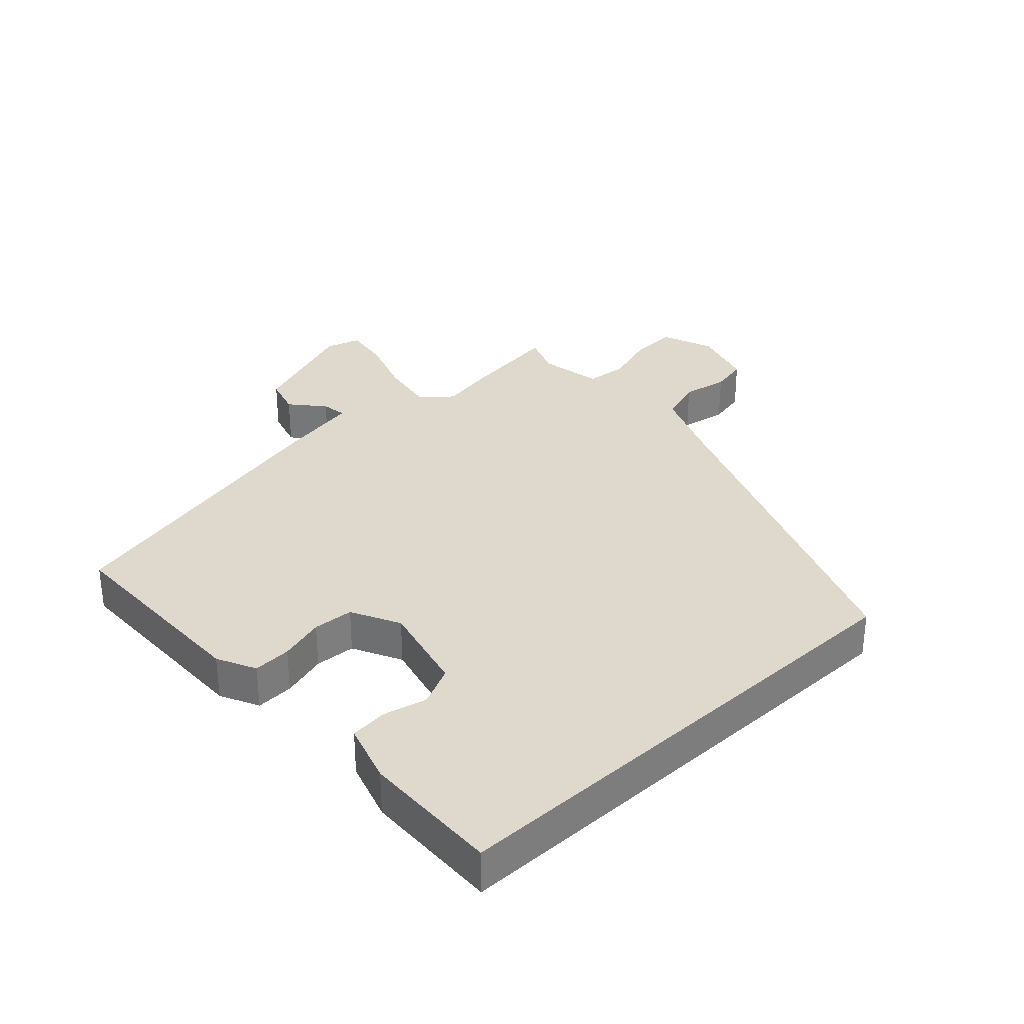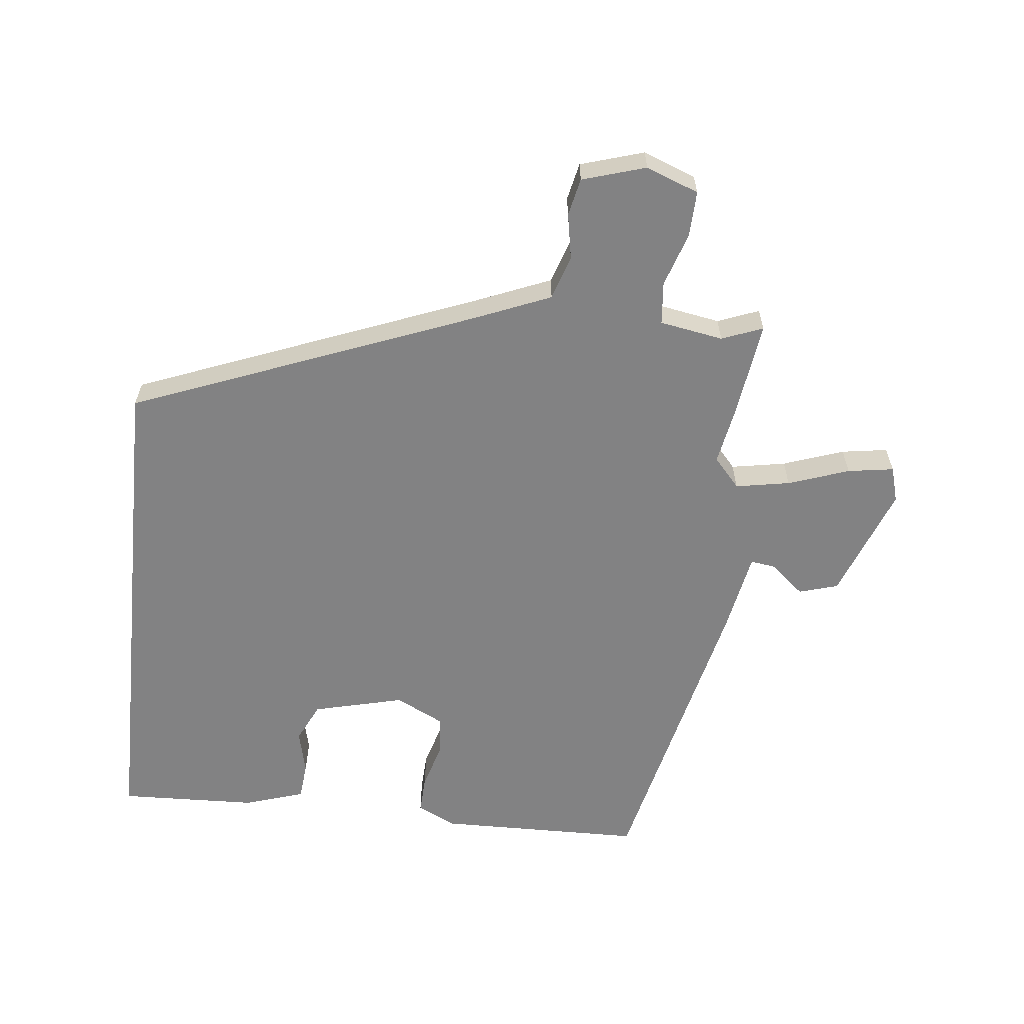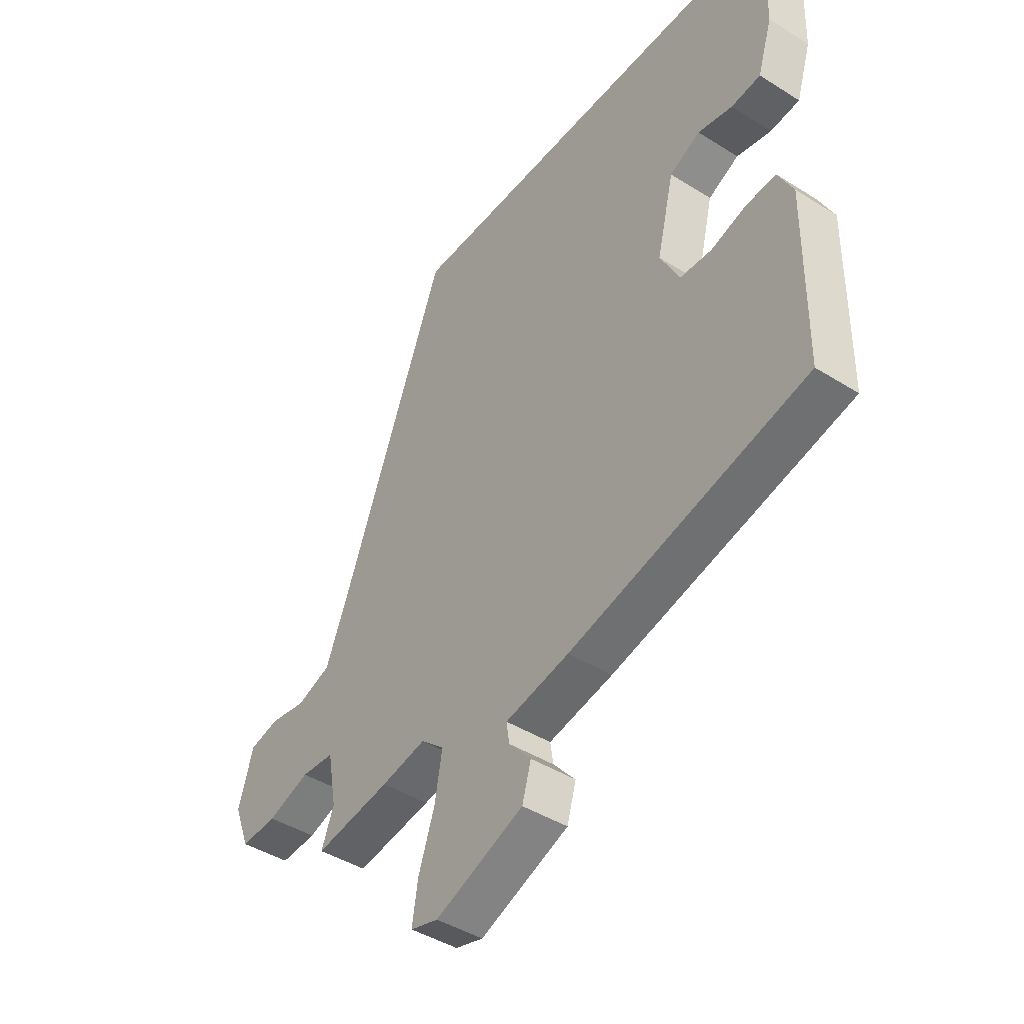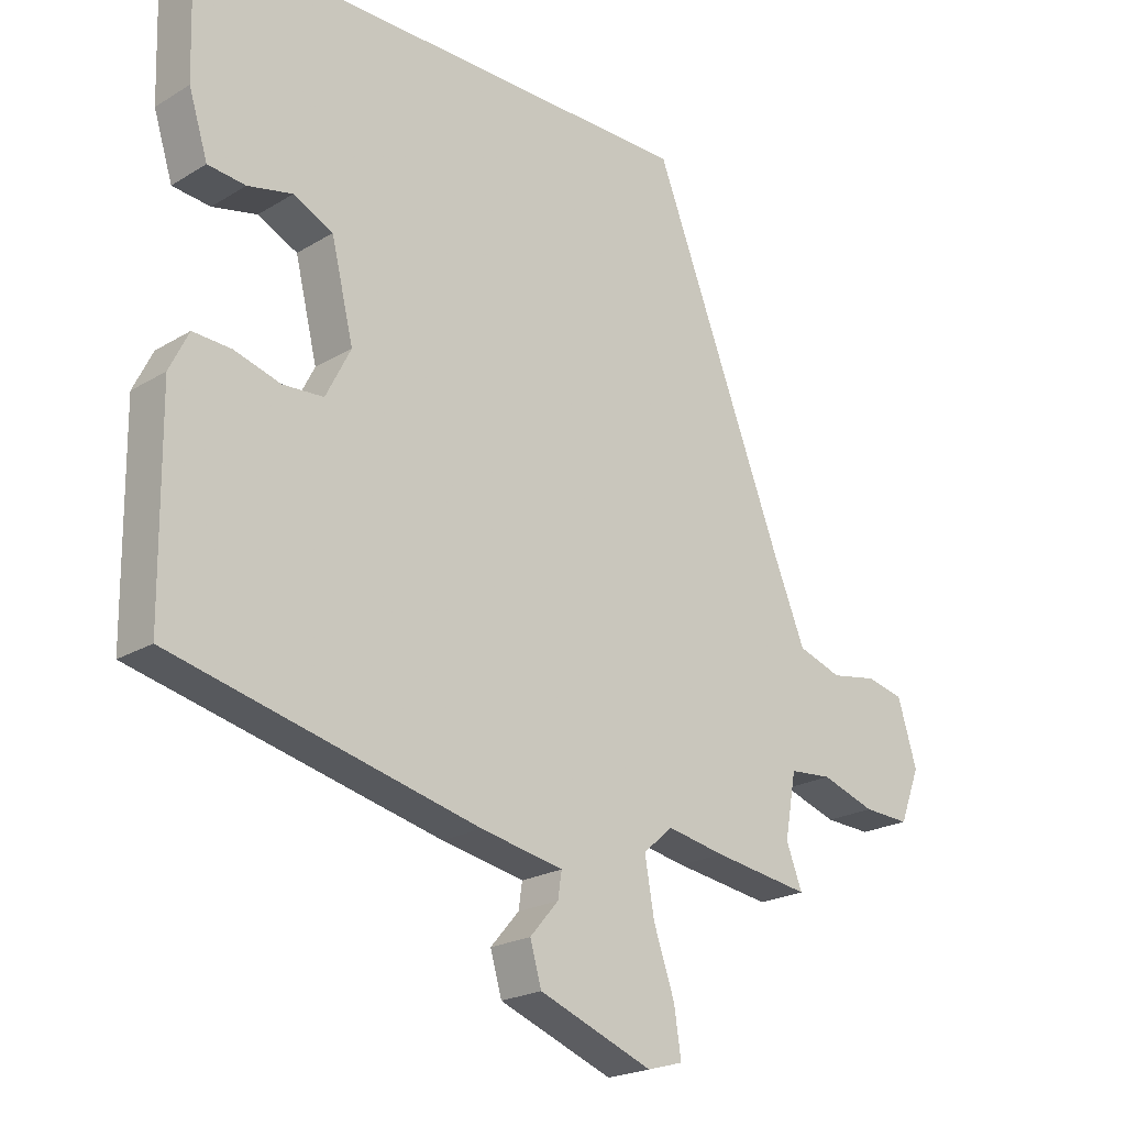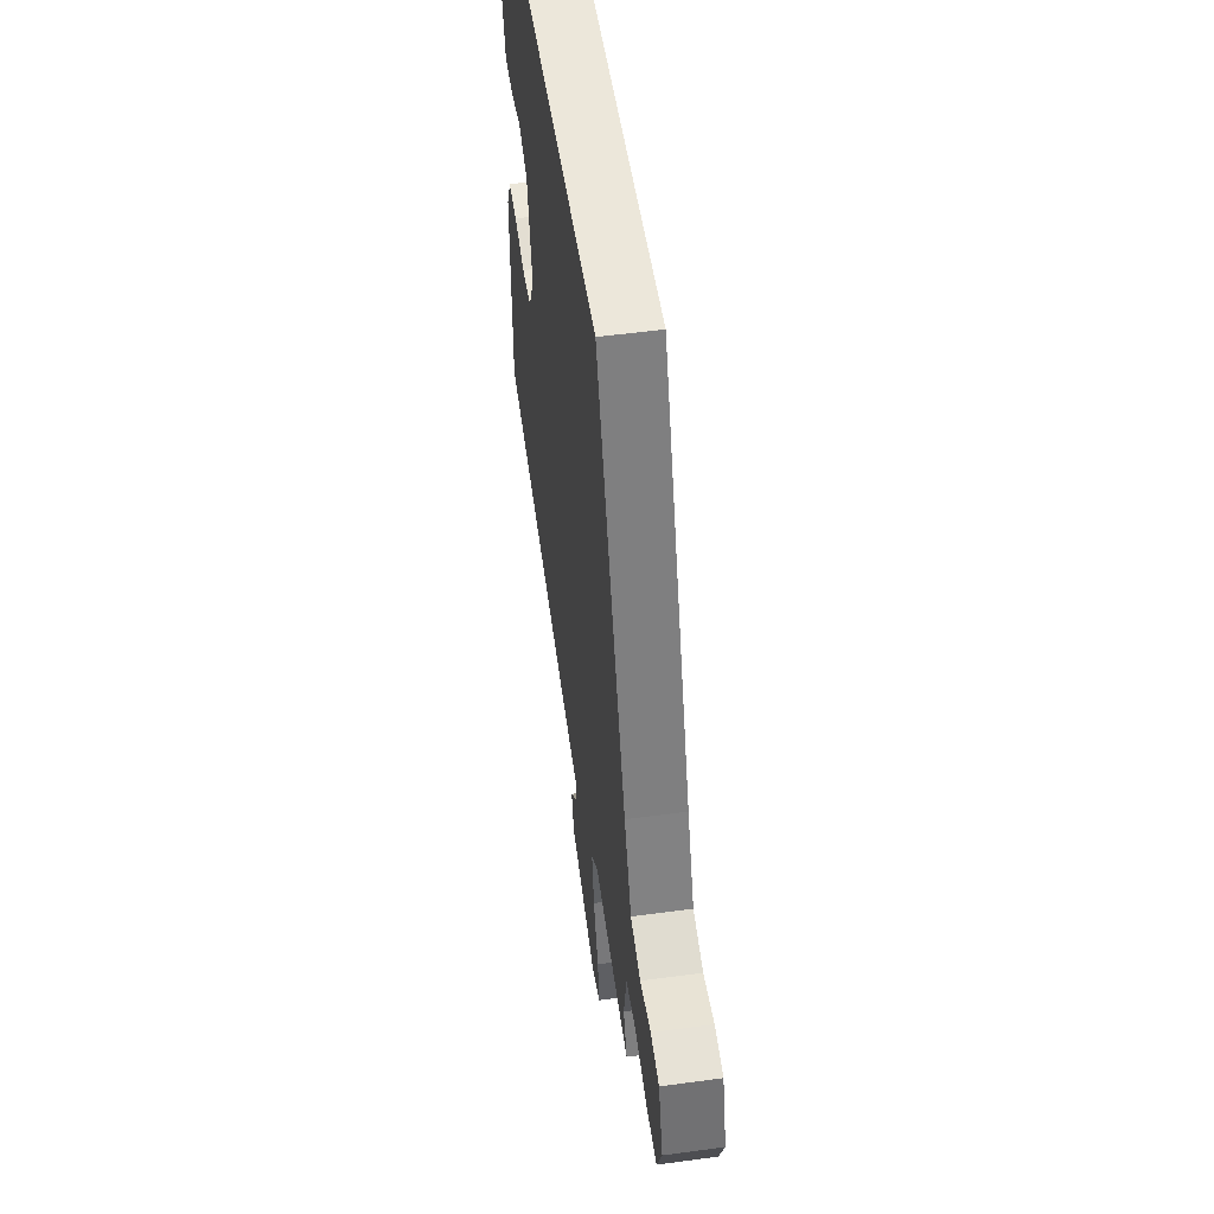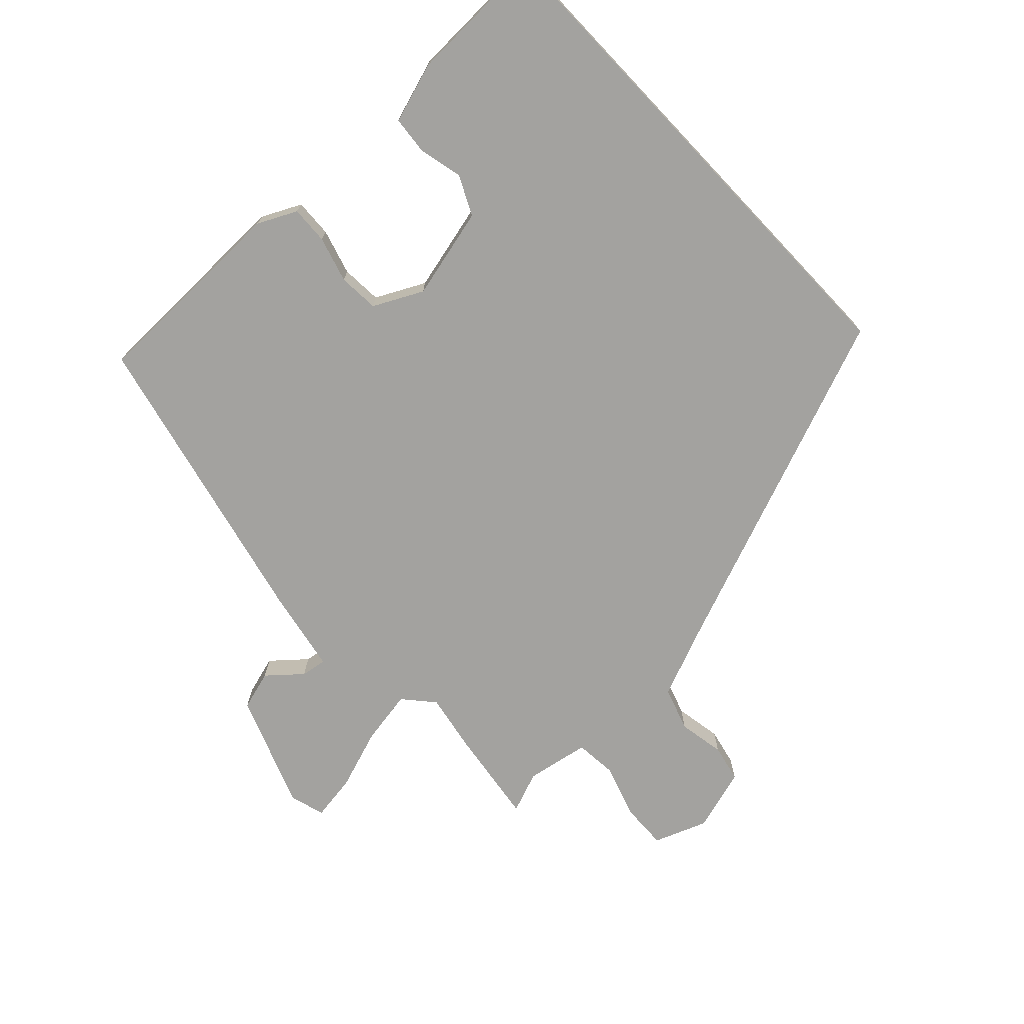
<metadata>
{"format":"obj","ext":"obj","renderer":"f3d","projection":"perspective","resolution":1024,"background":"white","views":[{"elev":32.1,"azim":-42.7,"up":"+Y"},{"elev":-60.8,"azim":84.1,"up":"+Y"},{"elev":-43.7,"azim":-126.5,"up":"+Z"},{"elev":-21.7,"azim":-43.5,"up":"+Z"},{"elev":52.0,"azim":81.6,"up":"+Z"},{"elev":-72.5,"azim":-46.6,"up":"+Y"}]}
</metadata>
<code>
v 0.541 0.07 -0.506
v 0.388 0.07 -0.484
v 0.297 0.07 -0.467
v 0.25 0.07 -0.508
v 0.265 0.07 -0.594
v 0.298 0.07 -0.69
v 0.309 0.07 -0.763
v 0.253 0.07 -0.779
v 0.074 0.07 -0.711
v 0.056 0.07 -0.649
v 0.101 0.07 -0.597
v 0.107 0.07 -0.557
v -0.023 0.07 -0.532
v -0.502 0.07 -0.42
v -0.506 0.07 -0.095
v -0.476 0.07 -0.034
v -0.416 0.07 -0.037
v -0.344 0.07 -0.058
v -0.28 0.07 -0.054
v -0.241 0.07 0.023
v -0.276 0.07 0.167
v -0.338 0.07 0.197
v -0.408 0.07 0.181
v -0.467 0.07 0.187
v -0.497 0.07 0.282
v -0.504 0.07 0.5
v 0.302 0.07 0.5
v 0.511 0.07 -0.04
v 0.56 0.07 -0.16
v 0.629 0.07 -0.183
v 0.702 0.07 -0.17
v 0.761 0.07 -0.183
v 0.791 0.07 -0.283
v 0.759 0.07 -0.366
v 0.686 0.07 -0.363
v 0.601 0.07 -0.335
v 0.534 0.07 -0.341
v 0.516 0.07 -0.441
v 0.541 0 -0.506
v 0.388 0 -0.484
v 0.297 0 -0.467
v 0.25 0 -0.508
v 0.265 0 -0.594
v 0.298 0 -0.69
v 0.309 0 -0.763
v 0.253 0 -0.779
v 0.074 0 -0.711
v 0.056 0 -0.649
v 0.101 0 -0.597
v 0.107 0 -0.557
v -0.023 0 -0.532
v -0.502 0 -0.42
v -0.506 0 -0.095
v -0.476 0 -0.034
v -0.416 0 -0.037
v -0.344 0 -0.058
v -0.28 0 -0.054
v -0.241 0 0.023
v -0.276 0 0.167
v -0.338 0 0.197
v -0.408 0 0.181
v -0.467 0 0.187
v -0.497 0 0.282
v -0.504 0 0.5
v 0.302 0 0.5
v 0.511 0 -0.04
v 0.56 0 -0.16
v 0.629 0 -0.183
v 0.702 0 -0.17
v 0.761 0 -0.183
v 0.791 0 -0.283
v 0.759 0 -0.366
v 0.686 0 -0.363
v 0.601 0 -0.335
v 0.534 0 -0.341
v 0.516 0 -0.441
f 34 35 36
f 33 34 36
f 32 33 36
f 31 32 36
f 30 31 36
f 29 30 36 37
f 28 29 37 38
f 25 26 27
f 24 25 27
f 23 24 27
f 22 23 27
f 21 22 27 28
f 20 21 28 38
f 16 17 18
f 15 16 18
f 14 15 18
f 13 14 18
f 12 13 18
f 12 18 19
f 9 10 11
f 8 9 11
f 7 8 11
f 6 7 11
f 5 6 11
f 4 5 11 12
f 12 19 20
f 4 12 20
f 3 4 20
f 3 20 38
f 2 3 38
f 1 2 38
f 74 73 72
f 74 72 71
f 74 71 70
f 74 70 69
f 74 69 68
f 75 74 68 67
f 76 75 67 66
f 65 64 63
f 65 63 62
f 65 62 61
f 65 61 60
f 66 65 60 59
f 76 66 59 58
f 56 55 54
f 56 54 53
f 56 53 52
f 56 52 51
f 56 51 50
f 57 56 50
f 49 48 47
f 49 47 46
f 49 46 45
f 49 45 44
f 49 44 43
f 50 49 43 42
f 58 57 50
f 58 50 42
f 58 42 41
f 76 58 41
f 76 41 40
f 76 40 39
f 1 39 40 2
f 2 40 41 3
f 3 41 42 4
f 4 42 43 5
f 5 43 44 6
f 6 44 45 7
f 7 45 46 8
f 8 46 47 9
f 9 47 48 10
f 10 48 49 11
f 11 49 50 12
f 12 50 51 13
f 13 51 52 14
f 14 52 53 15
f 15 53 54 16
f 16 54 55 17
f 17 55 56 18
f 18 56 57 19
f 19 57 58 20
f 20 58 59 21
f 21 59 60 22
f 22 60 61 23
f 23 61 62 24
f 24 62 63 25
f 25 63 64 26
f 26 64 65 27
f 27 65 66 28
f 28 66 67 29
f 29 67 68 30
f 30 68 69 31
f 31 69 70 32
f 32 70 71 33
f 33 71 72 34
f 34 72 73 35
f 35 73 74 36
f 36 74 75 37
f 37 75 76 38
f 38 76 39 1

</code>
